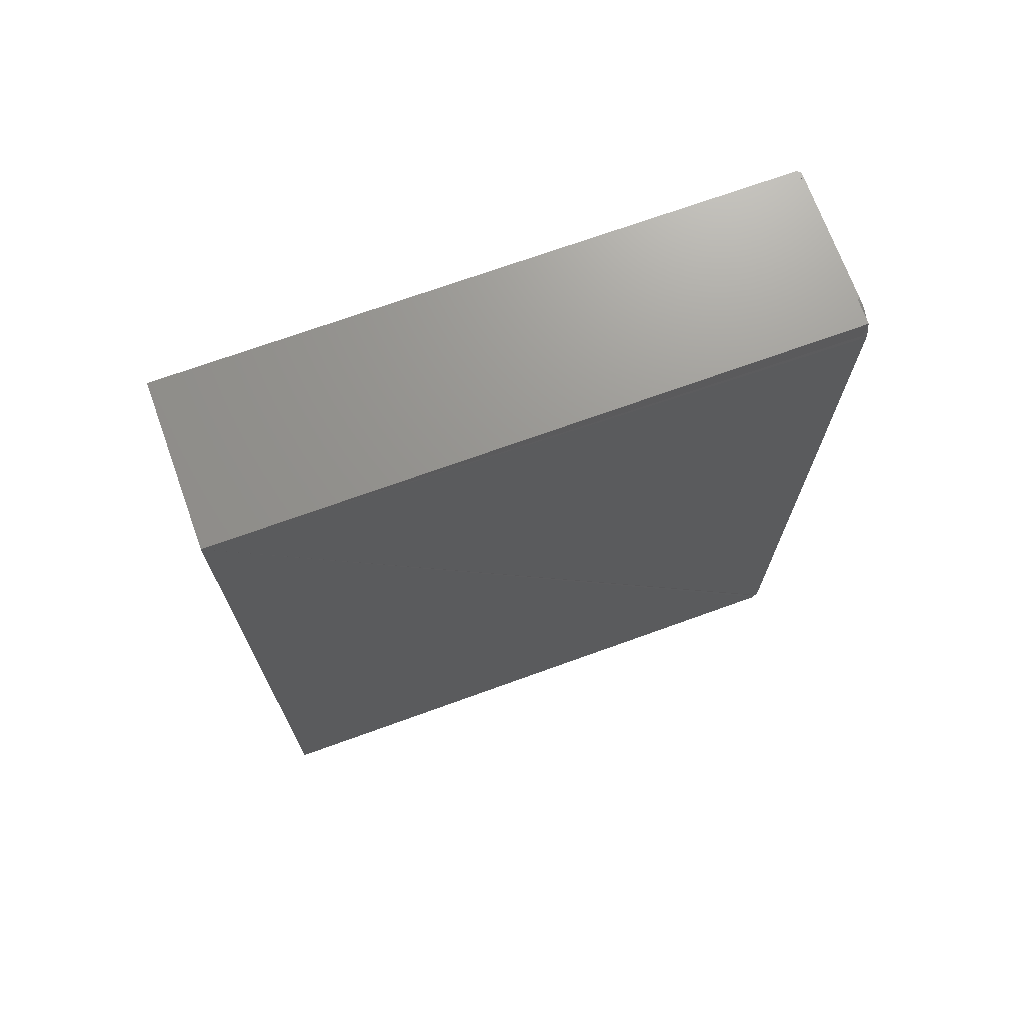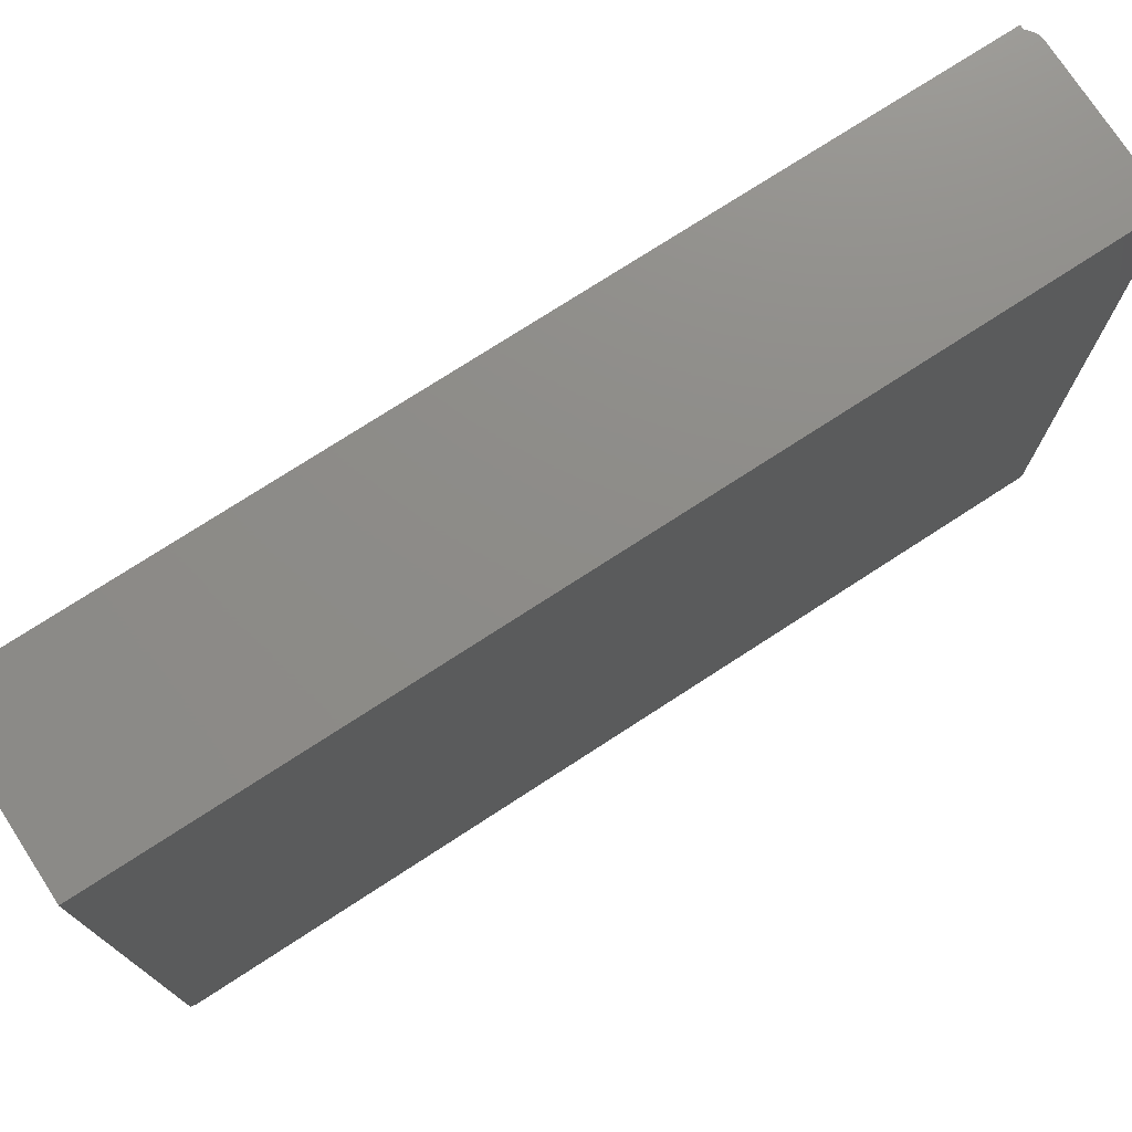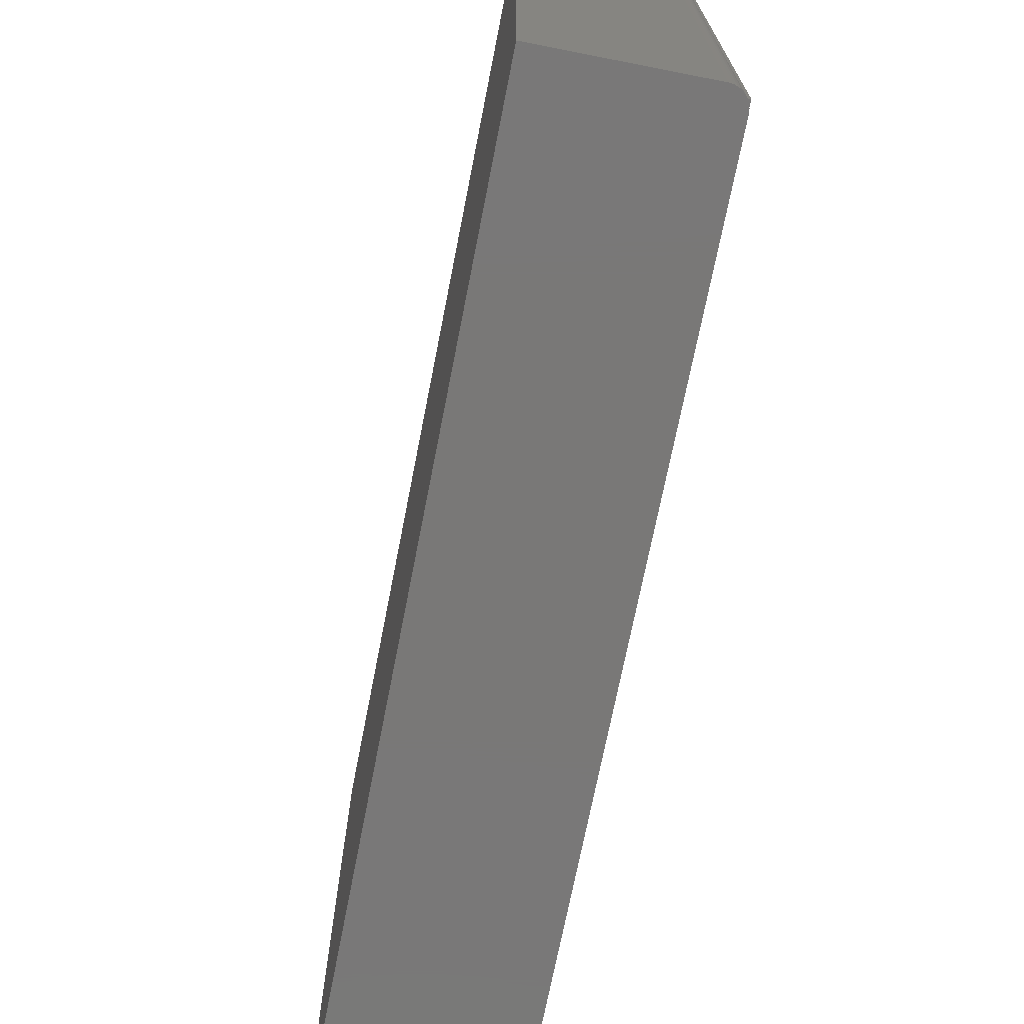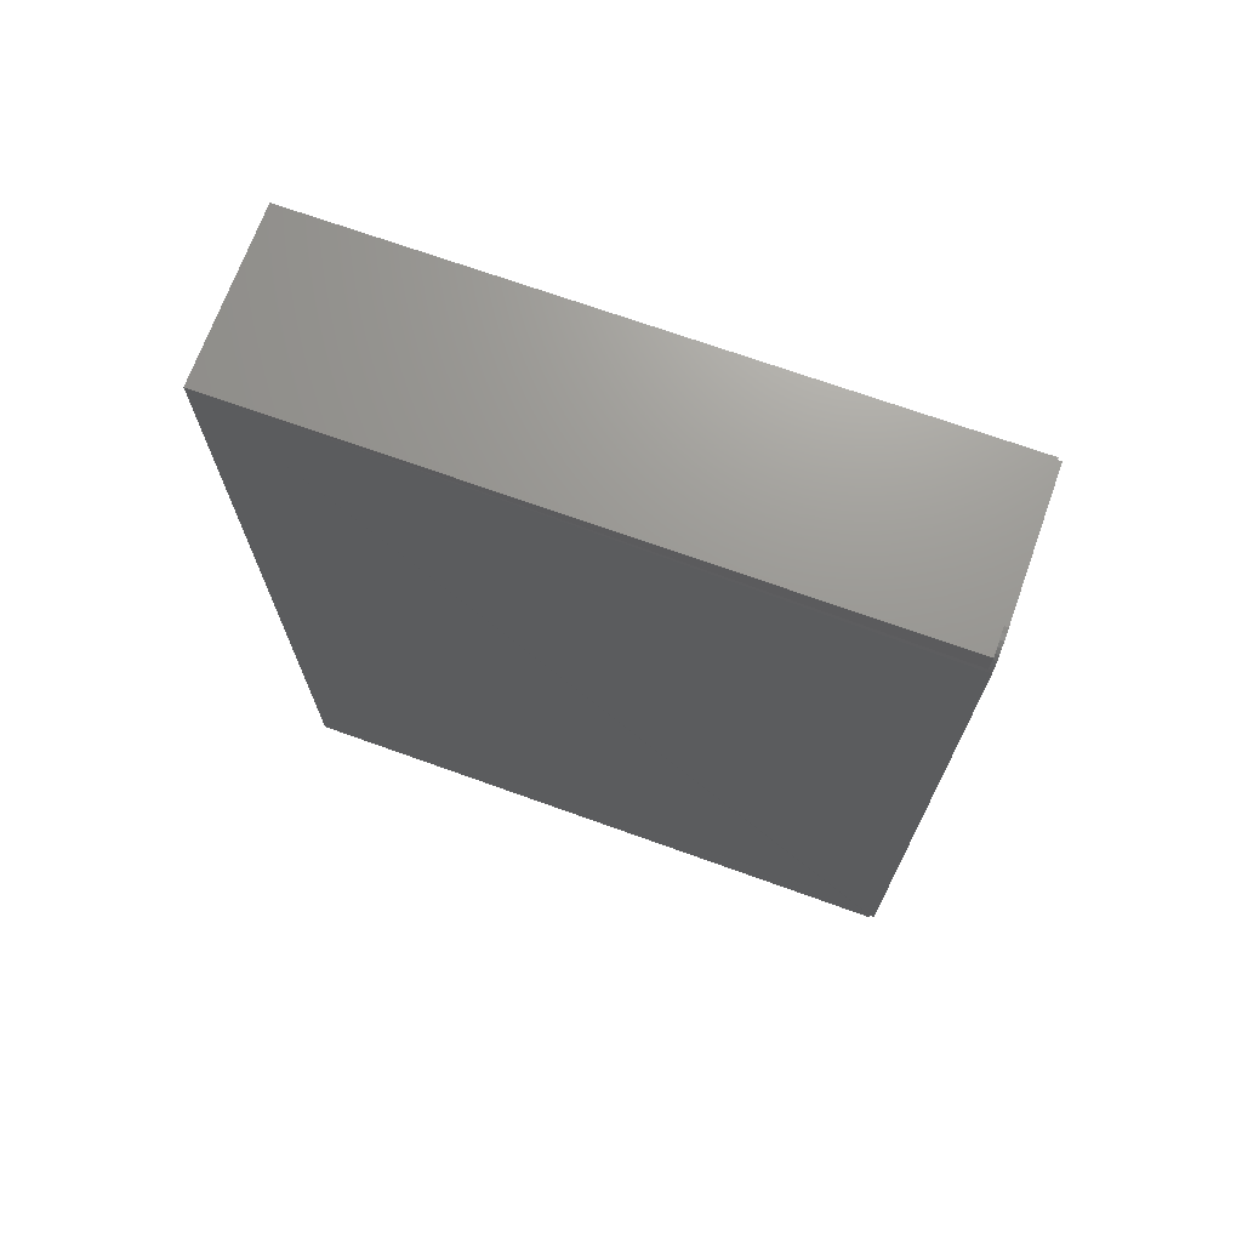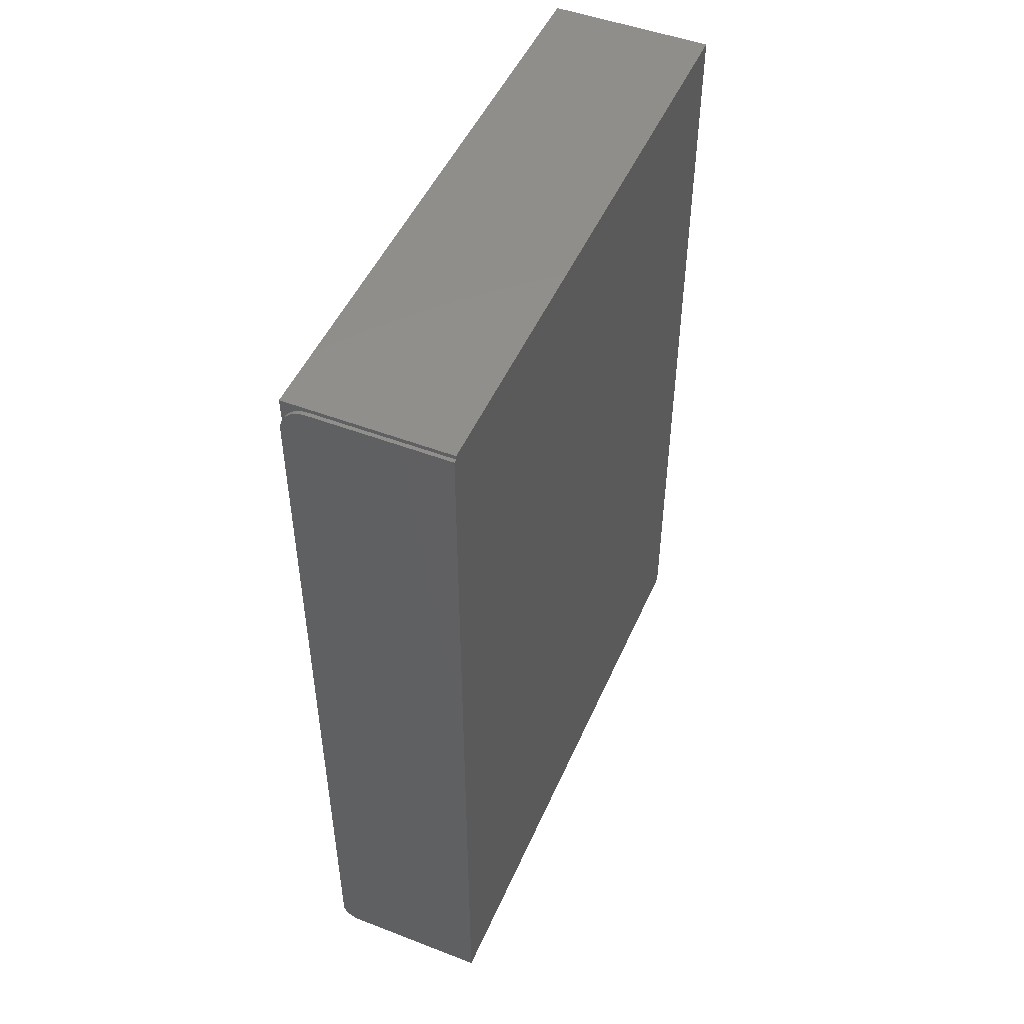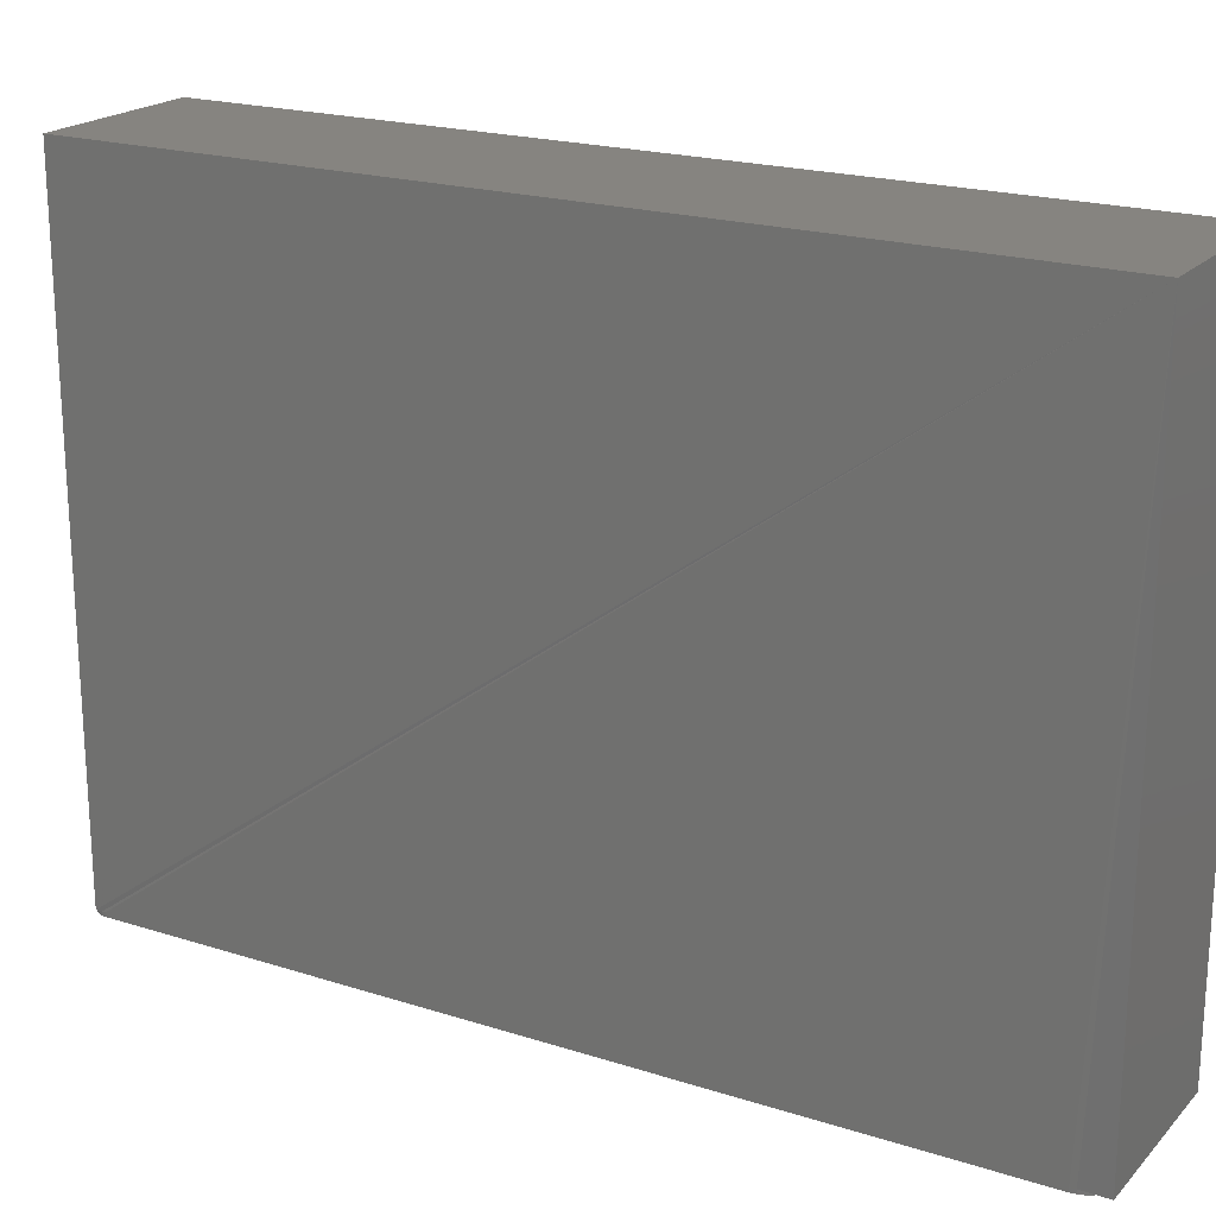
<metadata>
{"format":"stl","ext":"stl","renderer":"f3d","projection":"perspective","resolution":1024,"background":"white","views":[{"elev":70.9,"azim":70.1,"up":"+Y"},{"elev":75.0,"azim":-123.0,"up":"+Z"},{"elev":-71.2,"azim":-11.1,"up":"+Z"},{"elev":70.4,"azim":109.8,"up":"+Y"},{"elev":48.9,"azim":-156.9,"up":"+Y"},{"elev":20.4,"azim":120.1,"up":"+Z"}]}
</metadata>
<code>
# stl→obj: 66 verts, 124 faces
v 0.07031 -0.3672 0.125
v 0.06797 -0.3672 0.6558
v 0.06797 -0.3672 0.125
v 0.07031 -0.3672 0.6584
v -0.07031 -0.3672 0.6558
v -0.07031 -0.3672 0.6584
v -0.03125 -0.3355 0.6167
v -0.03125 -0.3672 0.6167
v 0.03125 -0.3355 0.6167
v 0.03125 -0.3672 0.6167
v 0.03125 0.3281 0.6193
v 0.03125 -0.3672 0.6193
v -0.03125 0.3281 0.6193
v -0.03125 -0.3672 0.6193
v 0.03125 0.3246 0.1641
v 0.03125 0.3281 0.1641
v -0.03125 0.3246 0.1641
v -0.03125 0.3281 0.1641
v -0.03125 0.3246 0.1608
v -0.03125 -0.3355 0.1608
v 0.03125 -0.3355 0.1608
v 0.03125 0.3246 0.1608
v -0.07031 0.3637 0.125
v -0.07031 -0.3746 0.6558
v -0.07031 -0.3746 0.1217
v -0.07031 0.3637 0.1217
v -0.07031 0.3672 0.6584
v -0.07031 0.3672 0.125
v 0.06986 0.3448 0.125
v 0.07031 0.3672 0.6584
v 0.07031 0.3402 0.125
v 0.07031 0.3672 0.125
v 0.07005 -0.3618 0.125
v 0.07031 -0.359 0.125
v 0.07031 -0.359 0.1217
v 0.07031 0.3402 0.1217
v 0.04688 0.3637 0.1217
v 0.05145 0.3632 0.1217
v 0.05584 0.3619 0.1217
v 0.05469 -0.3746 0.1217
v 0.06912 -0.3649 0.1217
v 0.07001 -0.362 0.1217
v 0.0599 0.3597 0.1217
v 0.06345 0.3568 0.1217
v 0.06636 0.3532 0.1217
v 0.06853 0.3492 0.1217
v 0.06986 0.3448 0.1217
v 0.05774 -0.3743 0.1217
v 0.06768 -0.3676 0.1217
v 0.06574 -0.37 0.1217
v 0.06337 -0.372 0.1217
v 0.06067 -0.3734 0.1217
v 0.05469 -0.3746 0.6558
v 0.06926 -0.3646 0.125
v 0.06853 0.3492 0.125
v 0.06636 0.3532 0.125
v 0.06345 0.3568 0.125
v 0.0599 0.3597 0.125
v 0.05584 0.3619 0.125
v 0.05145 0.3632 0.125
v 0.04688 0.3637 0.125
v 0.06229 -0.3726 0.6558
v 0.06448 -0.3711 0.6558
v 0.0664 -0.3693 0.6558
v 0.05732 -0.3744 0.6558
v 0.05988 -0.3737 0.6558
f 1 2 3
f 1 4 2
f 4 5 2
f 4 6 5
f 7 8 9
f 9 8 10
f 11 12 13
f 13 12 14
f 15 16 17
f 17 16 18
f 16 11 18
f 18 11 13
f 19 7 20
f 19 17 7
f 17 13 7
f 17 18 13
f 14 7 13
f 14 8 7
f 21 9 22
f 9 15 22
f 9 11 15
f 11 16 15
f 11 9 12
f 9 10 12
f 9 21 7
f 7 21 20
f 12 10 14
f 14 10 8
f 21 22 20
f 20 22 19
f 19 22 17
f 17 22 15
f 5 23 24
f 23 25 24
f 26 25 23
f 27 28 23
f 27 23 5
f 27 5 6
f 29 30 31
f 30 29 32
f 33 30 1
f 30 33 34
f 30 34 31
f 30 4 1
f 35 36 34
f 34 36 31
f 30 27 4
f 4 27 6
f 32 28 30
f 30 28 27
f 37 38 39
f 40 25 41
f 35 42 41
f 26 37 39
f 26 39 43
f 26 43 44
f 26 44 45
f 26 45 46
f 26 46 47
f 26 47 36
f 26 36 35
f 26 35 41
f 26 41 25
f 48 40 41
f 48 41 49
f 48 49 50
f 48 50 51
f 48 51 52
f 53 24 40
f 40 24 25
f 1 54 33
f 1 3 54
f 32 29 55
f 32 55 56
f 32 56 57
f 32 57 58
f 32 58 59
f 32 59 60
f 32 60 61
f 32 61 23
f 32 23 28
f 37 26 61
f 61 26 23
f 37 61 38
f 38 61 60
f 38 60 39
f 39 60 59
f 39 59 43
f 43 59 58
f 43 58 44
f 44 58 57
f 44 57 45
f 45 57 56
f 45 56 46
f 46 56 55
f 46 55 47
f 47 55 29
f 47 29 36
f 36 29 31
f 5 24 62
f 5 62 63
f 5 63 64
f 5 64 2
f 62 24 53
f 62 53 65
f 62 65 66
f 3 2 64
f 51 50 63
f 63 50 64
f 64 50 49
f 53 40 65
f 65 40 48
f 65 48 66
f 66 48 52
f 66 52 62
f 62 52 51
f 62 51 63
f 35 34 42
f 42 34 33
f 42 33 41
f 41 33 54
f 41 54 49
f 49 54 3
f 49 3 64

</code>
